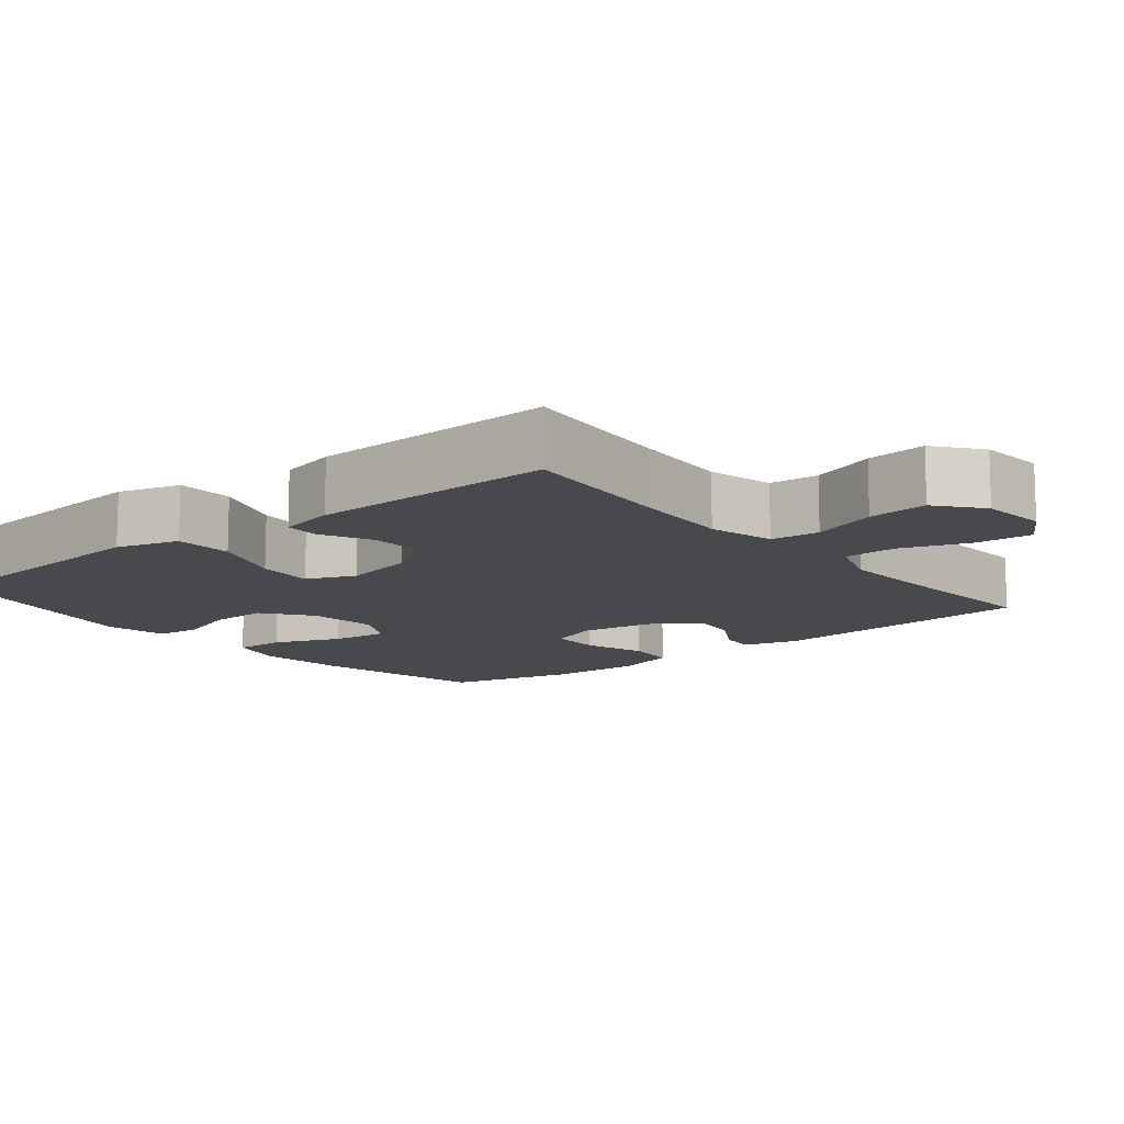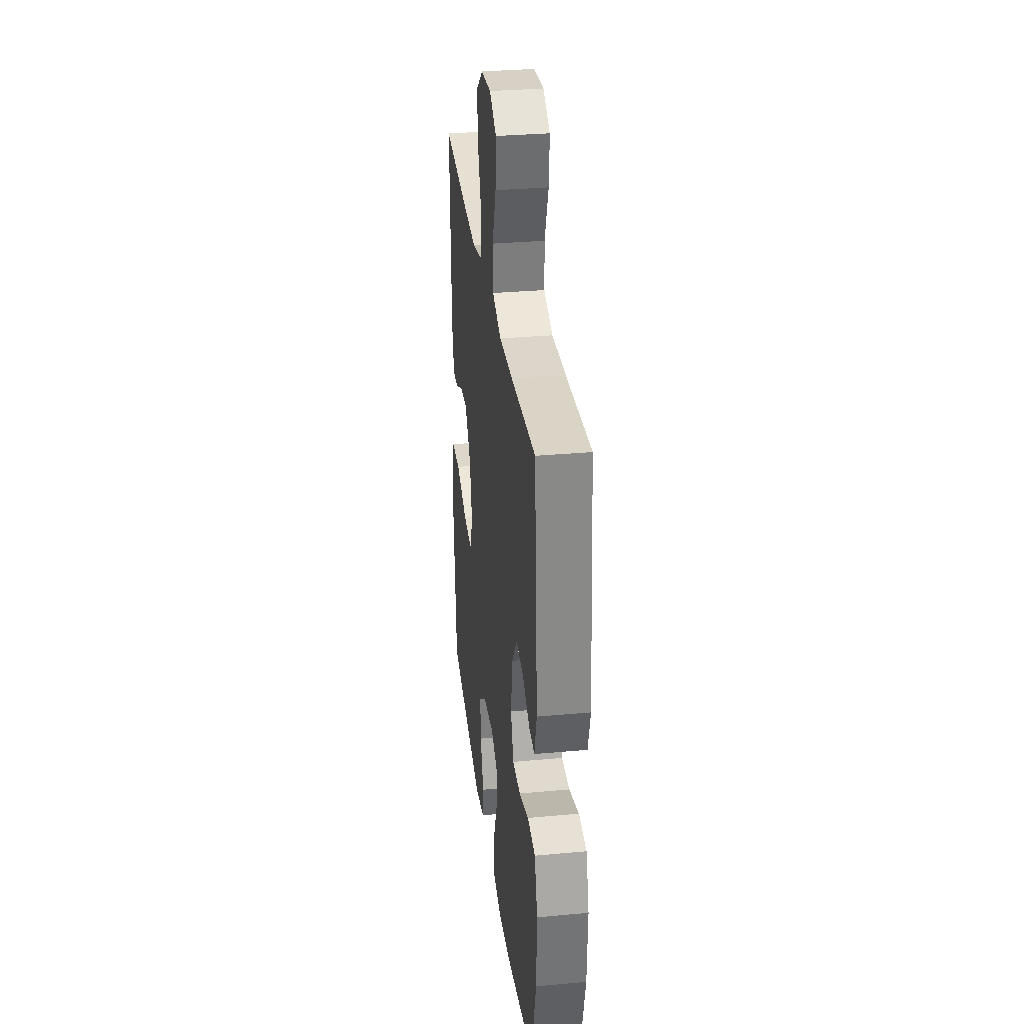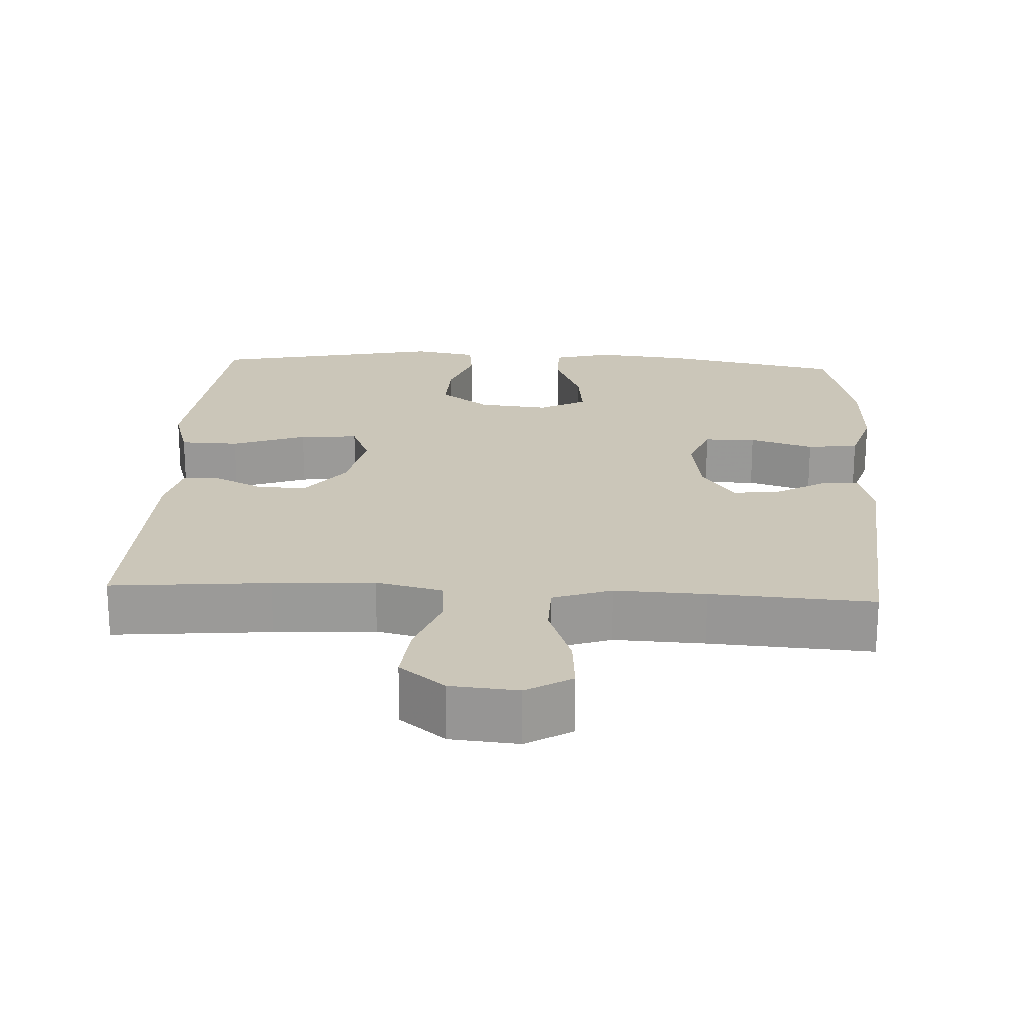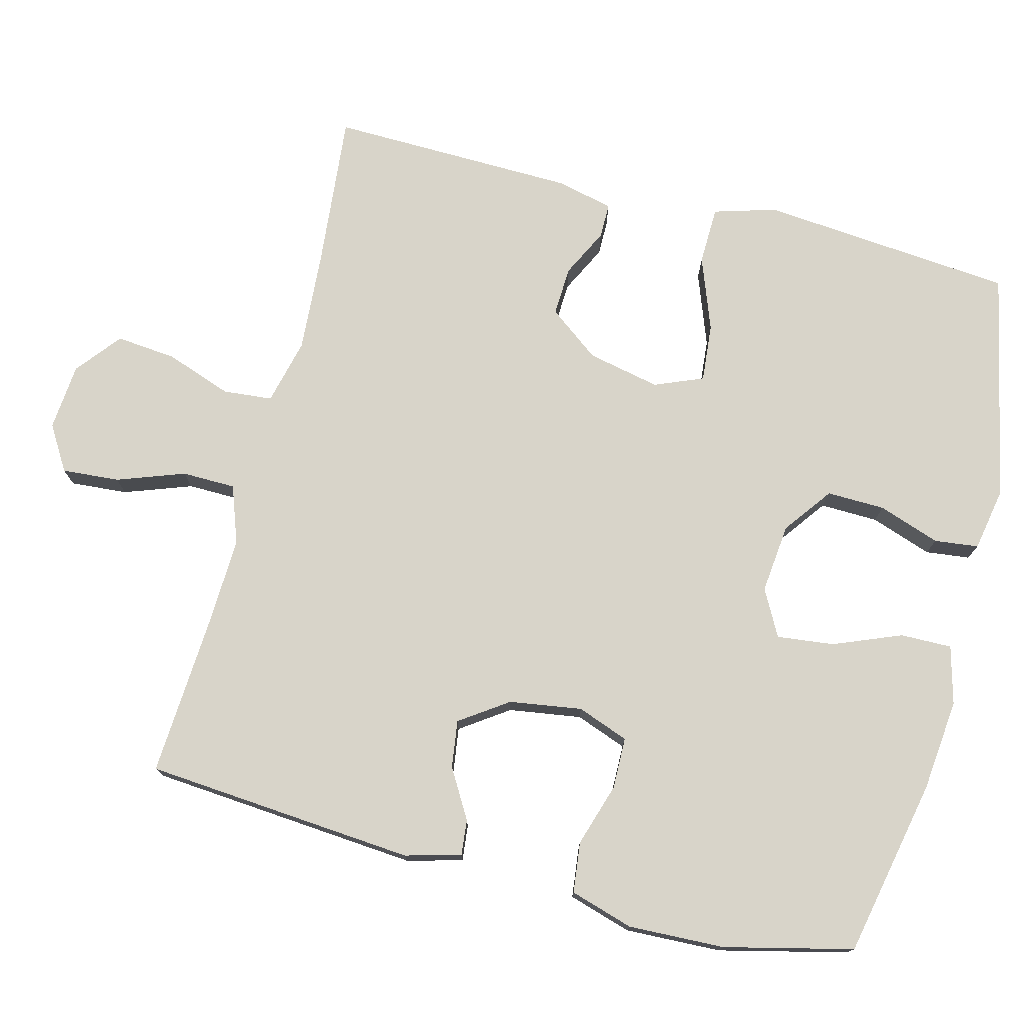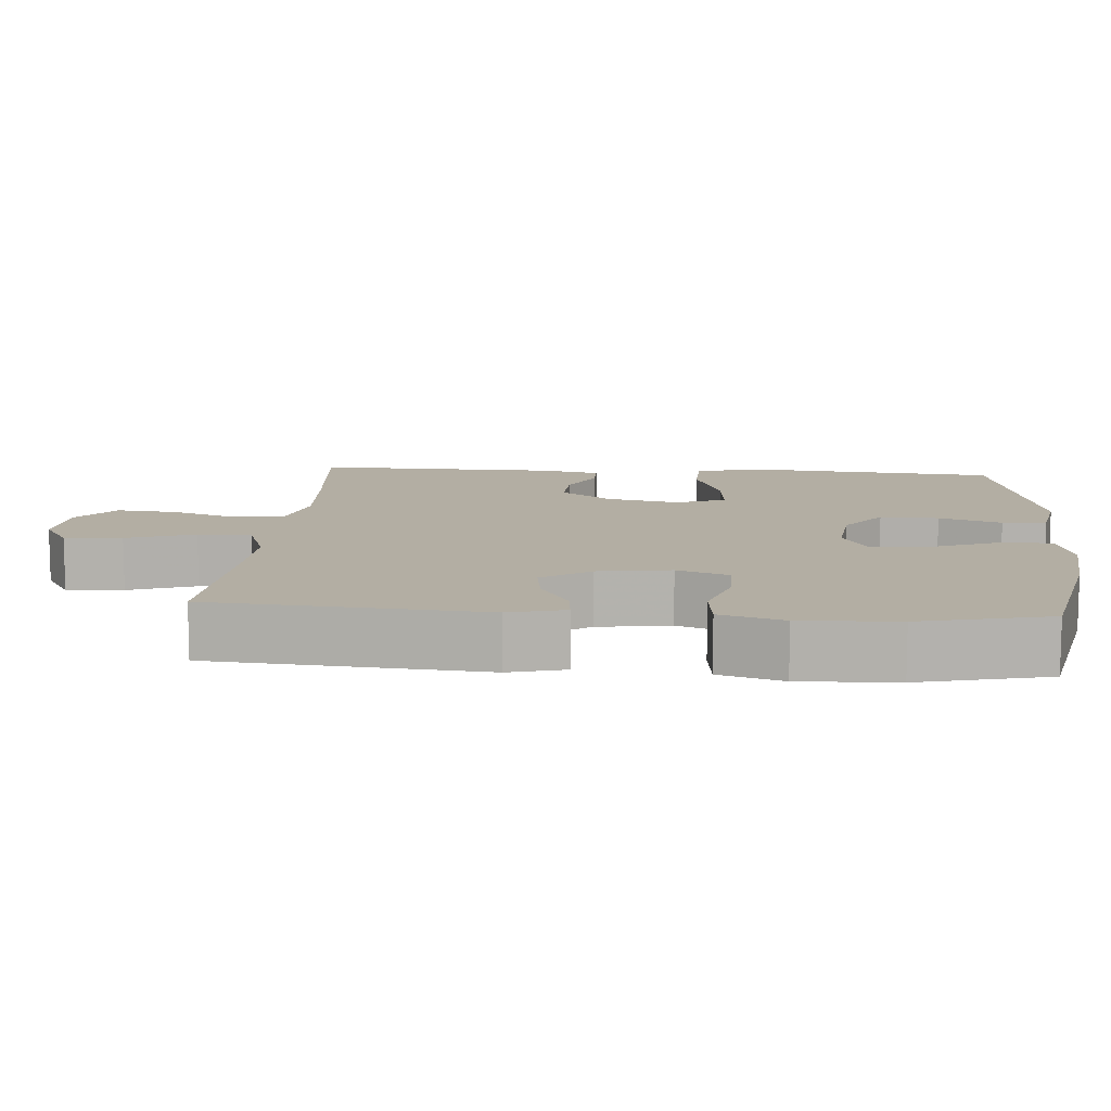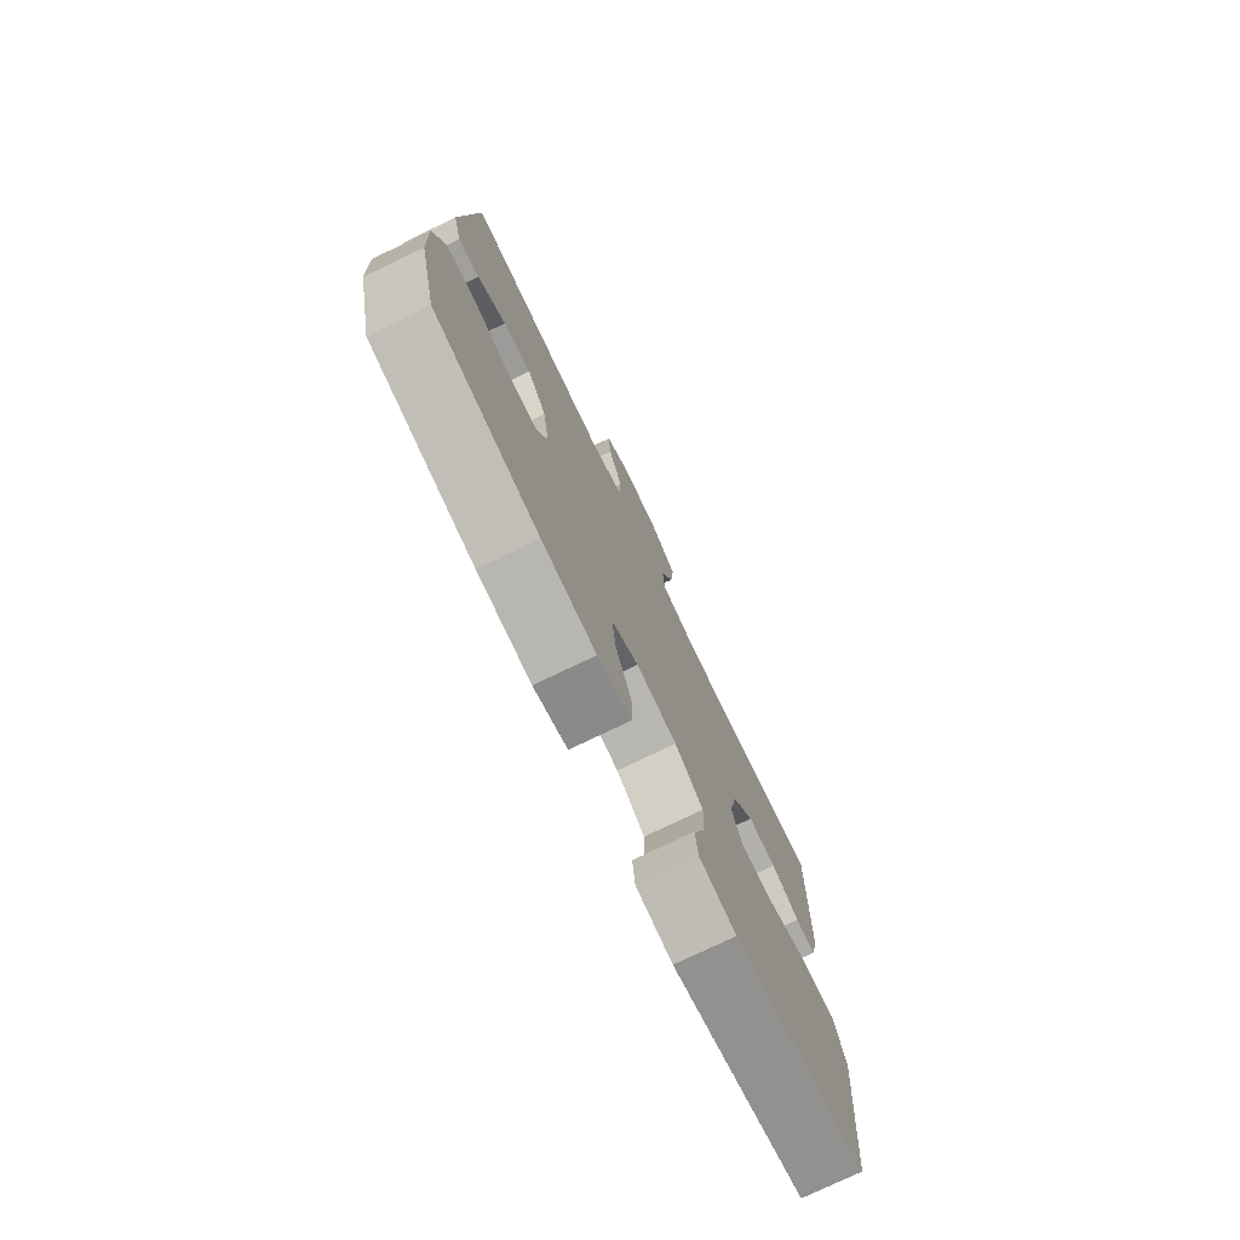
<metadata>
{"format":"obj","ext":"obj","renderer":"f3d","projection":"perspective","resolution":1024,"background":"white","views":[{"elev":-12.1,"azim":-50.8,"up":"+Y"},{"elev":32.1,"azim":82.7,"up":"+Z"},{"elev":20.9,"azim":3.1,"up":"+Y"},{"elev":75.6,"azim":104.4,"up":"+Y"},{"elev":11.0,"azim":94.5,"up":"+Y"},{"elev":-76.5,"azim":115.7,"up":"+Z"}]}
</metadata>
<code>
v -0.5 0.07 0.5
v -0.287 0.07 0.48
v -0.151 0.07 0.471
v -0.061 0.07 0.493
v -0.055 0.07 0.56
v -0.087 0.07 0.65
v -0.095 0.07 0.732
v -0.034 0.07 0.781
v 0.057 0.07 0.789
v 0.118 0.07 0.752
v 0.112 0.07 0.674
v 0.079 0.07 0.582
v 0.08 0.07 0.509
v 0.159 0.07 0.481
v 0.281 0.07 0.486
v 0.5 0.07 0.5
v 0.53 0.07 0.131
v 0.51 0.07 0.055
v 0.461 0.07 0.06
v 0.395 0.07 0.099
v 0.33 0.07 0.108
v 0.285 0.07 0.043
v 0.27 0.07 -0.056
v 0.296 0.07 -0.126
v 0.366 0.07 -0.127
v 0.452 0.07 -0.1
v 0.521 0.07 -0.108
v 0.547 0.07 -0.194
v 0.542 0.07 -0.325
v 0.5 0.07 -0.5
v 0.257 0.07 -0.55
v 0.132 0.07 -0.563
v 0.053 0.07 -0.542
v 0.054 0.07 -0.472
v 0.091 0.07 -0.38
v 0.1 0.07 -0.302
v 0.037 0.07 -0.268
v -0.058 0.07 -0.278
v -0.124 0.07 -0.327
v -0.122 0.07 -0.406
v -0.093 0.07 -0.49
v -0.1 0.07 -0.55
v -0.186 0.07 -0.566
v -0.5 0.07 -0.5
v -0.519 0.07 -0.287
v -0.531 0.07 -0.154
v -0.506 0.07 -0.069
v -0.427 0.07 -0.067
v -0.327 0.07 -0.104
v -0.248 0.07 -0.111
v -0.221 0.07 -0.045
v -0.242 0.07 0.054
v -0.294 0.07 0.123
v -0.361 0.07 0.12
v -0.427 0.07 0.087
v -0.475 0.07 0.087
v -0.493 0.07 0.165
v -0.5 0 0.5
v -0.287 0 0.48
v -0.151 0 0.471
v -0.061 0 0.493
v -0.055 0 0.56
v -0.087 0 0.65
v -0.095 0 0.732
v -0.034 0 0.781
v 0.057 0 0.789
v 0.118 0 0.752
v 0.112 0 0.674
v 0.079 0 0.582
v 0.08 0 0.509
v 0.159 0 0.481
v 0.281 0 0.486
v 0.5 0 0.5
v 0.53 0 0.131
v 0.51 0 0.055
v 0.461 0 0.06
v 0.395 0 0.099
v 0.33 0 0.108
v 0.285 0 0.043
v 0.27 0 -0.056
v 0.296 0 -0.126
v 0.366 0 -0.127
v 0.452 0 -0.1
v 0.521 0 -0.108
v 0.547 0 -0.194
v 0.542 0 -0.325
v 0.5 0 -0.5
v 0.257 0 -0.55
v 0.132 0 -0.563
v 0.053 0 -0.542
v 0.054 0 -0.472
v 0.091 0 -0.38
v 0.1 0 -0.302
v 0.037 0 -0.268
v -0.058 0 -0.278
v -0.124 0 -0.327
v -0.122 0 -0.406
v -0.093 0 -0.49
v -0.1 0 -0.55
v -0.186 0 -0.566
v -0.5 0 -0.5
v -0.519 0 -0.287
v -0.531 0 -0.154
v -0.506 0 -0.069
v -0.427 0 -0.067
v -0.327 0 -0.104
v -0.248 0 -0.111
v -0.221 0 -0.045
v -0.242 0 0.054
v -0.294 0 0.123
v -0.361 0 0.12
v -0.427 0 0.087
v -0.475 0 0.087
v -0.493 0 0.165
f 57 1 2
f 56 57 2
f 55 56 2
f 54 55 2
f 53 54 2 3
f 52 53 3 4
f 51 52 4
f 47 48 49
f 46 47 49
f 45 46 49
f 45 49 50
f 44 45 50
f 43 44 50
f 42 43 50
f 41 42 50
f 40 41 50
f 39 40 50 51
f 33 34 35
f 32 33 35
f 31 32 35
f 30 31 35
f 29 30 35
f 28 29 35
f 27 28 35
f 26 27 35
f 25 26 35
f 24 25 35 36
f 23 24 36 37
f 18 19 20
f 17 18 20
f 16 17 20
f 15 16 20
f 14 15 20 21
f 13 14 21 22
f 10 11 12
f 9 10 12
f 8 9 12
f 7 8 12
f 6 7 12
f 5 6 12
f 4 5 12 13
f 4 13 22
f 51 4 22
f 39 51 22
f 38 39 22
f 22 23 37 38
f 59 58 114
f 59 114 113
f 59 113 112
f 59 112 111
f 60 59 111 110
f 61 60 110 109
f 61 109 108
f 106 105 104
f 106 104 103
f 106 103 102
f 107 106 102
f 107 102 101
f 107 101 100
f 107 100 99
f 107 99 98
f 107 98 97
f 108 107 97 96
f 92 91 90
f 92 90 89
f 92 89 88
f 92 88 87
f 92 87 86
f 92 86 85
f 92 85 84
f 92 84 83
f 92 83 82
f 93 92 82 81
f 94 93 81 80
f 77 76 75
f 77 75 74
f 77 74 73
f 77 73 72
f 78 77 72 71
f 79 78 71 70
f 69 68 67
f 69 67 66
f 69 66 65
f 69 65 64
f 69 64 63
f 69 63 62
f 70 69 62 61
f 79 70 61
f 79 61 108
f 79 108 96
f 79 96 95
f 95 94 80 79
f 1 58 59 2
f 2 59 60 3
f 3 60 61 4
f 4 61 62 5
f 5 62 63 6
f 6 63 64 7
f 7 64 65 8
f 8 65 66 9
f 9 66 67 10
f 10 67 68 11
f 11 68 69 12
f 12 69 70 13
f 13 70 71 14
f 14 71 72 15
f 15 72 73 16
f 16 73 74 17
f 17 74 75 18
f 18 75 76 19
f 19 76 77 20
f 20 77 78 21
f 21 78 79 22
f 22 79 80 23
f 23 80 81 24
f 24 81 82 25
f 25 82 83 26
f 26 83 84 27
f 27 84 85 28
f 28 85 86 29
f 29 86 87 30
f 30 87 88 31
f 31 88 89 32
f 32 89 90 33
f 33 90 91 34
f 34 91 92 35
f 35 92 93 36
f 36 93 94 37
f 37 94 95 38
f 38 95 96 39
f 39 96 97 40
f 40 97 98 41
f 41 98 99 42
f 42 99 100 43
f 43 100 101 44
f 44 101 102 45
f 45 102 103 46
f 46 103 104 47
f 47 104 105 48
f 48 105 106 49
f 49 106 107 50
f 50 107 108 51
f 51 108 109 52
f 52 109 110 53
f 53 110 111 54
f 54 111 112 55
f 55 112 113 56
f 56 113 114 57
f 57 114 58 1

</code>
